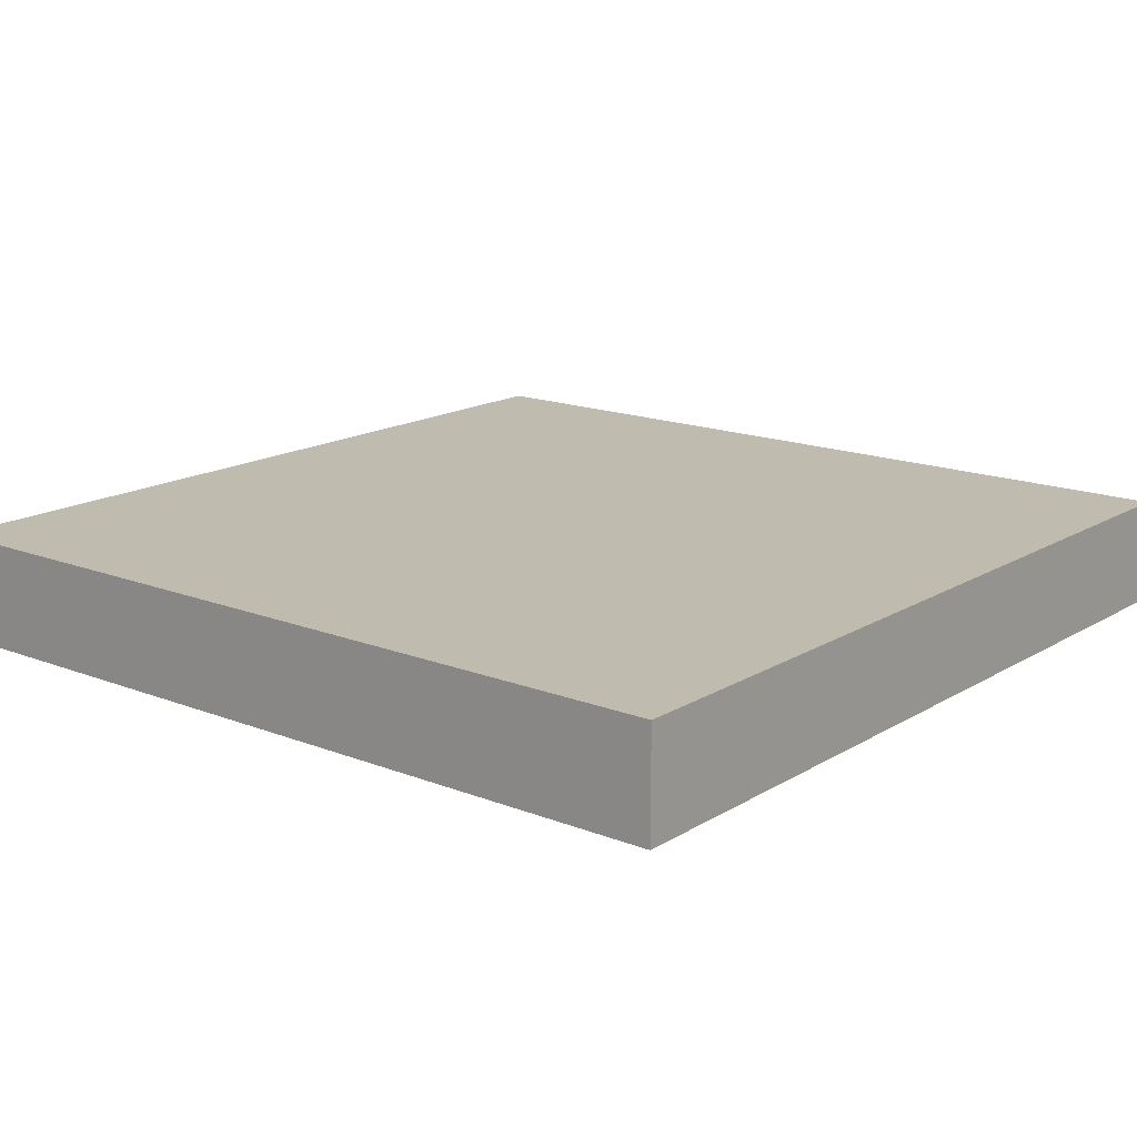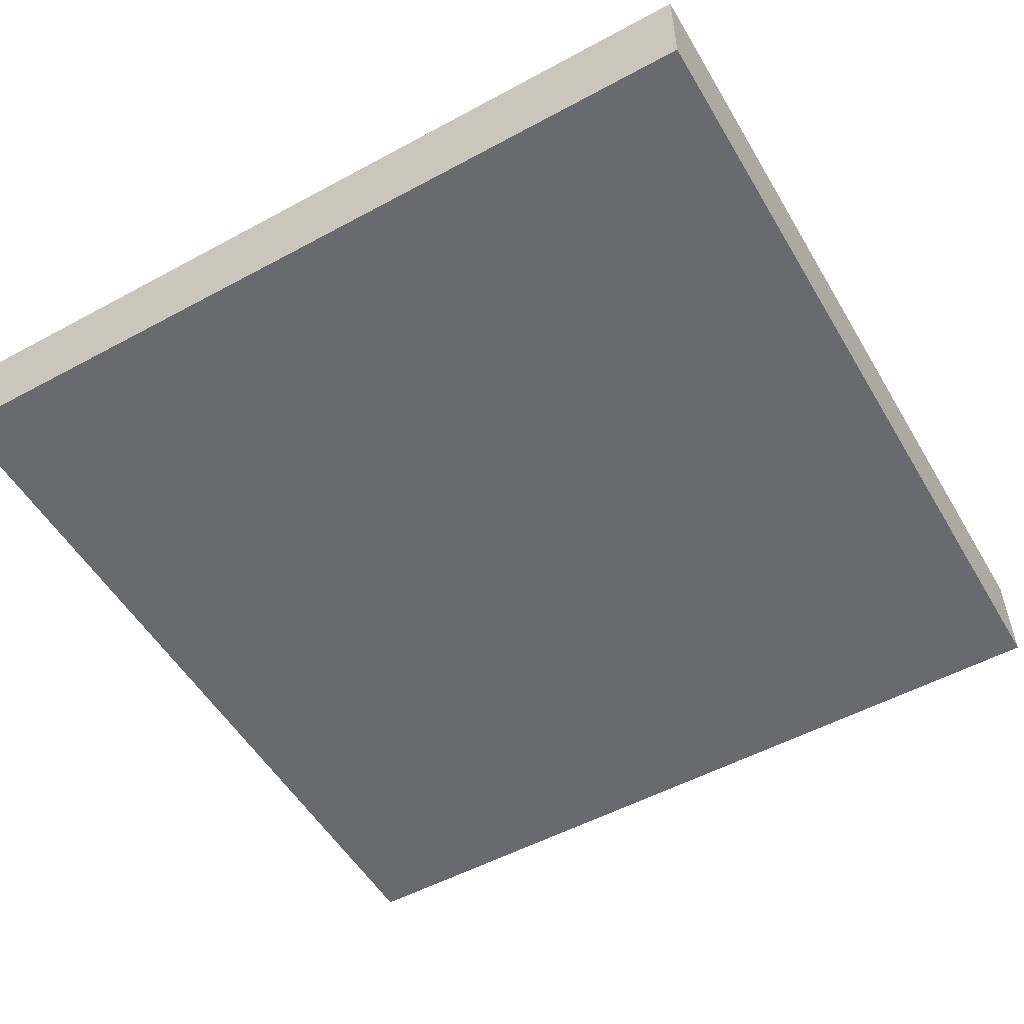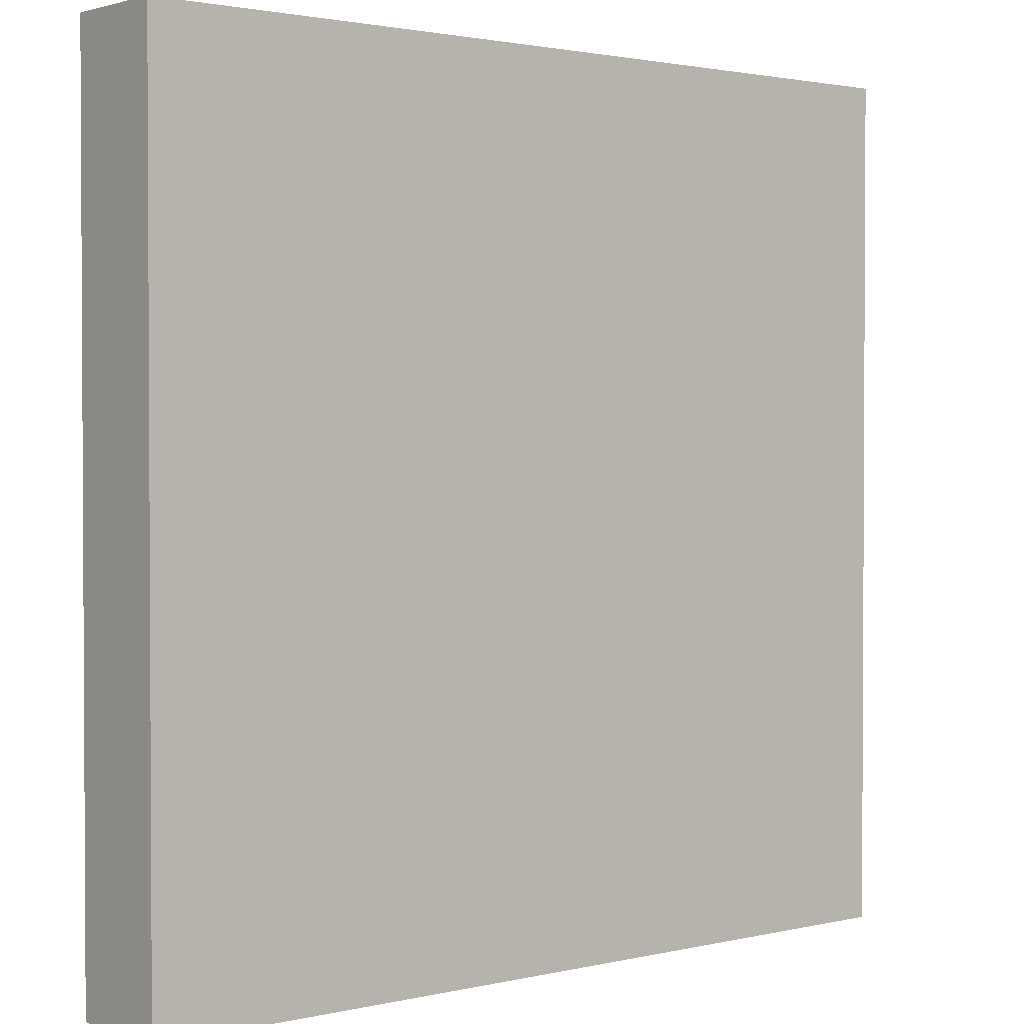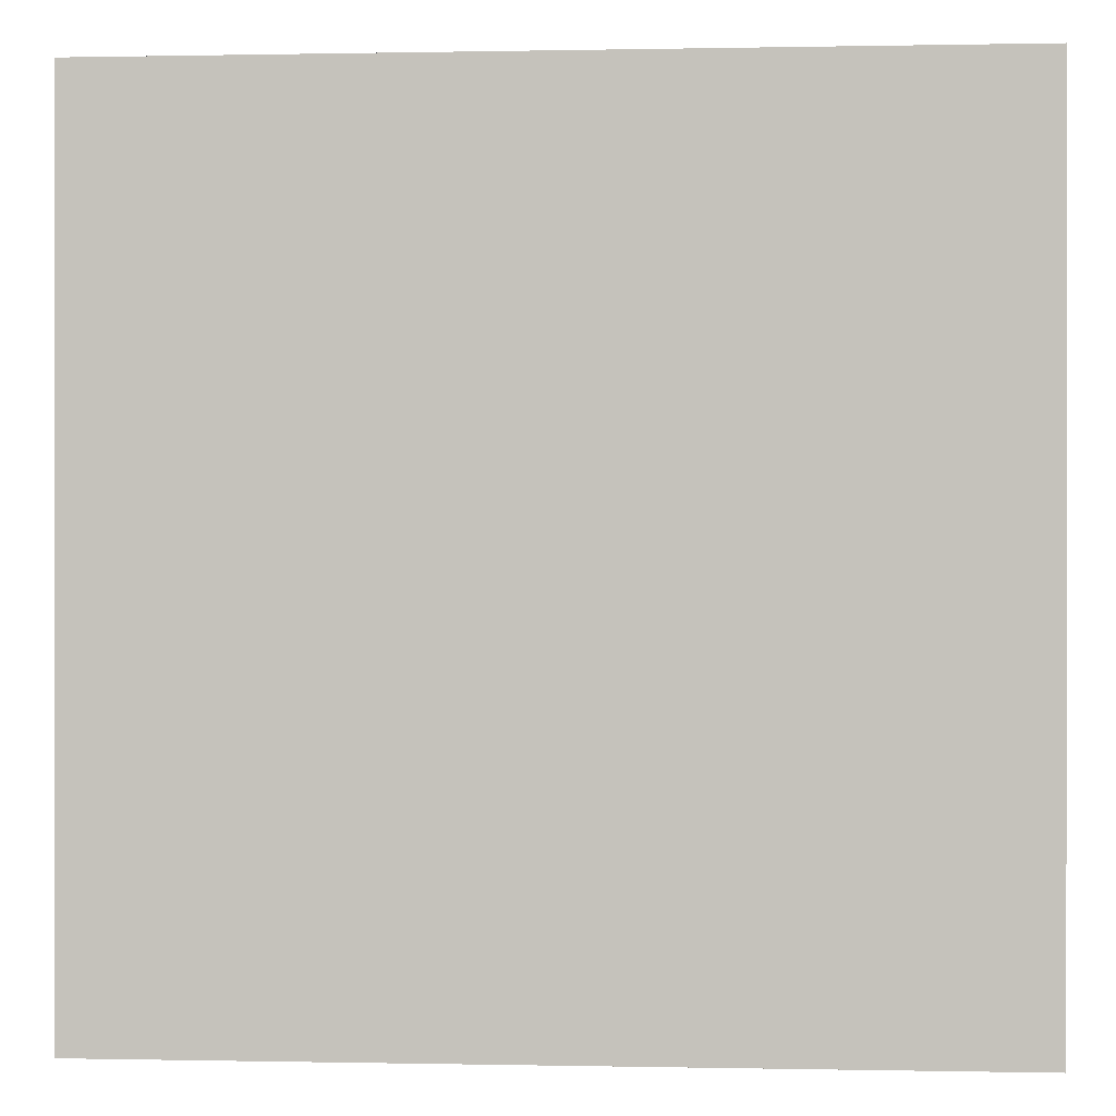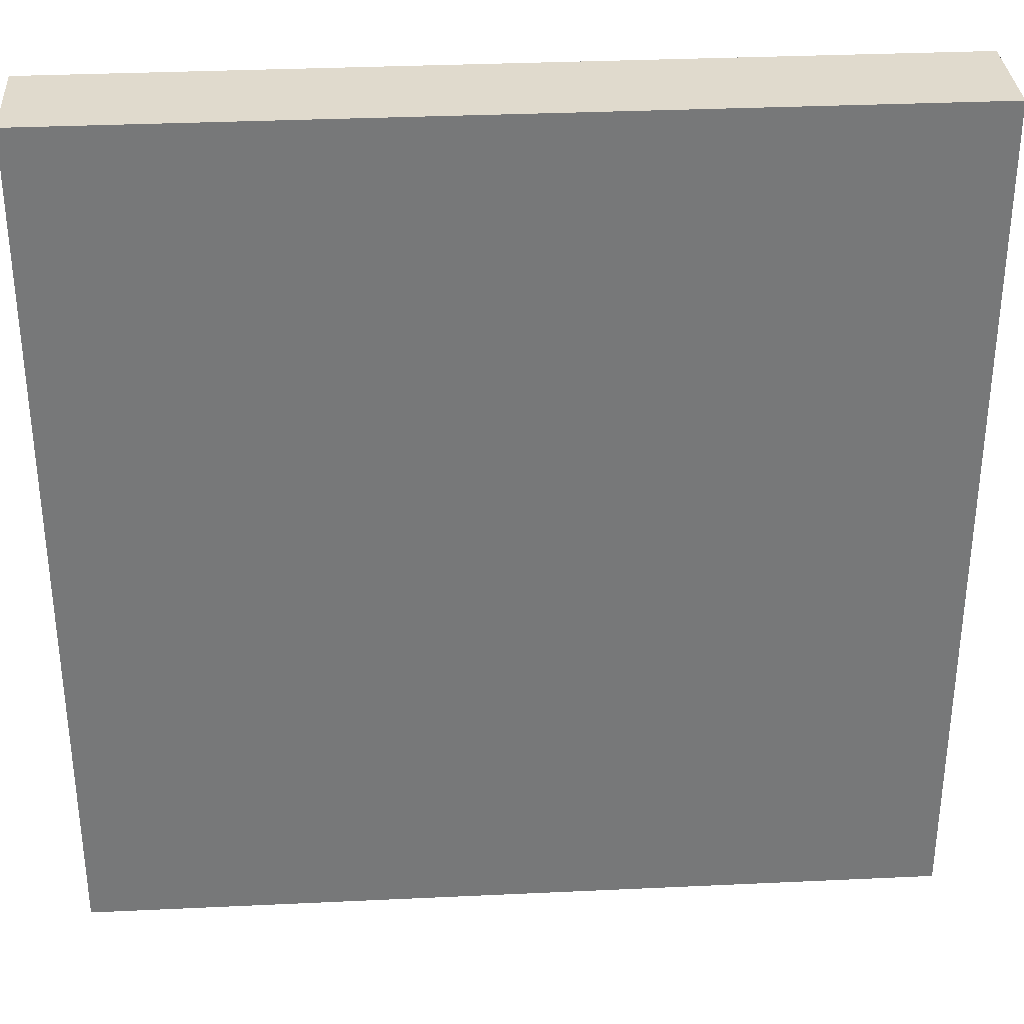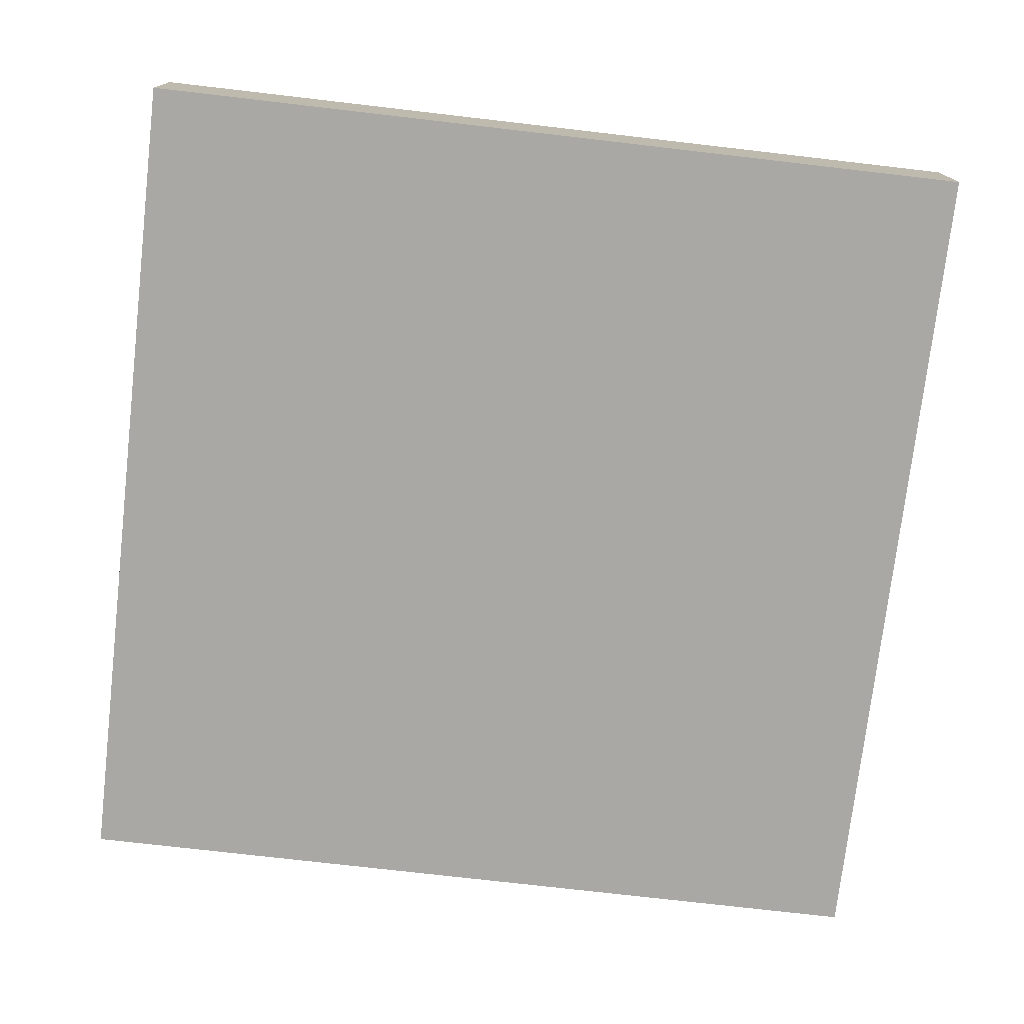
<metadata>
{"format":"obj","ext":"obj","renderer":"f3d","projection":"perspective","resolution":1024,"background":"white","views":[{"elev":16.1,"azim":129.0,"up":"+Y"},{"elev":-53.1,"azim":-149.9,"up":"+Y"},{"elev":1.8,"azim":140.3,"up":"+Z"},{"elev":0.1,"azim":-175.6,"up":"+Z"},{"elev":33.0,"azim":176.3,"up":"+Z"},{"elev":-75.2,"azim":83.4,"up":"+Y"}]}
</metadata>
<code>
o Cube_Cube.001
v -1 0 1
v -1 0.25 1
v -1 0 -1
v -1 0.25 -1
v 1 0 1
v 1 0.25 1
v 1 0 -1
v 1 0.25 -1
f 4 3 1
f 8 7 3
f 6 5 7
f 2 1 5
f 3 7 5
f 8 4 2
f 2 4 1
f 4 8 3
f 8 6 7
f 6 2 5
f 1 3 5
f 6 8 2

</code>
